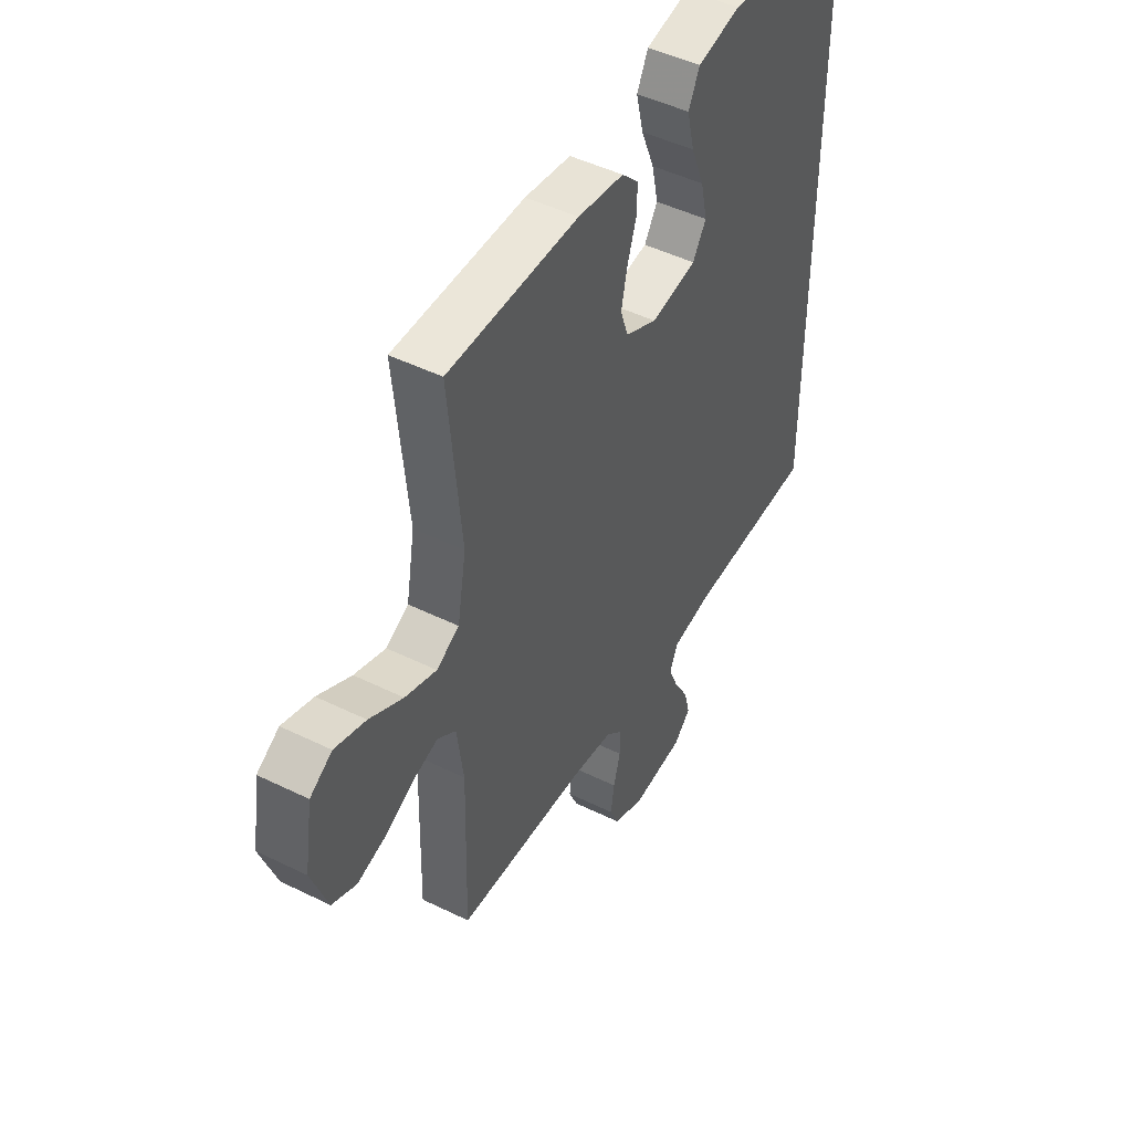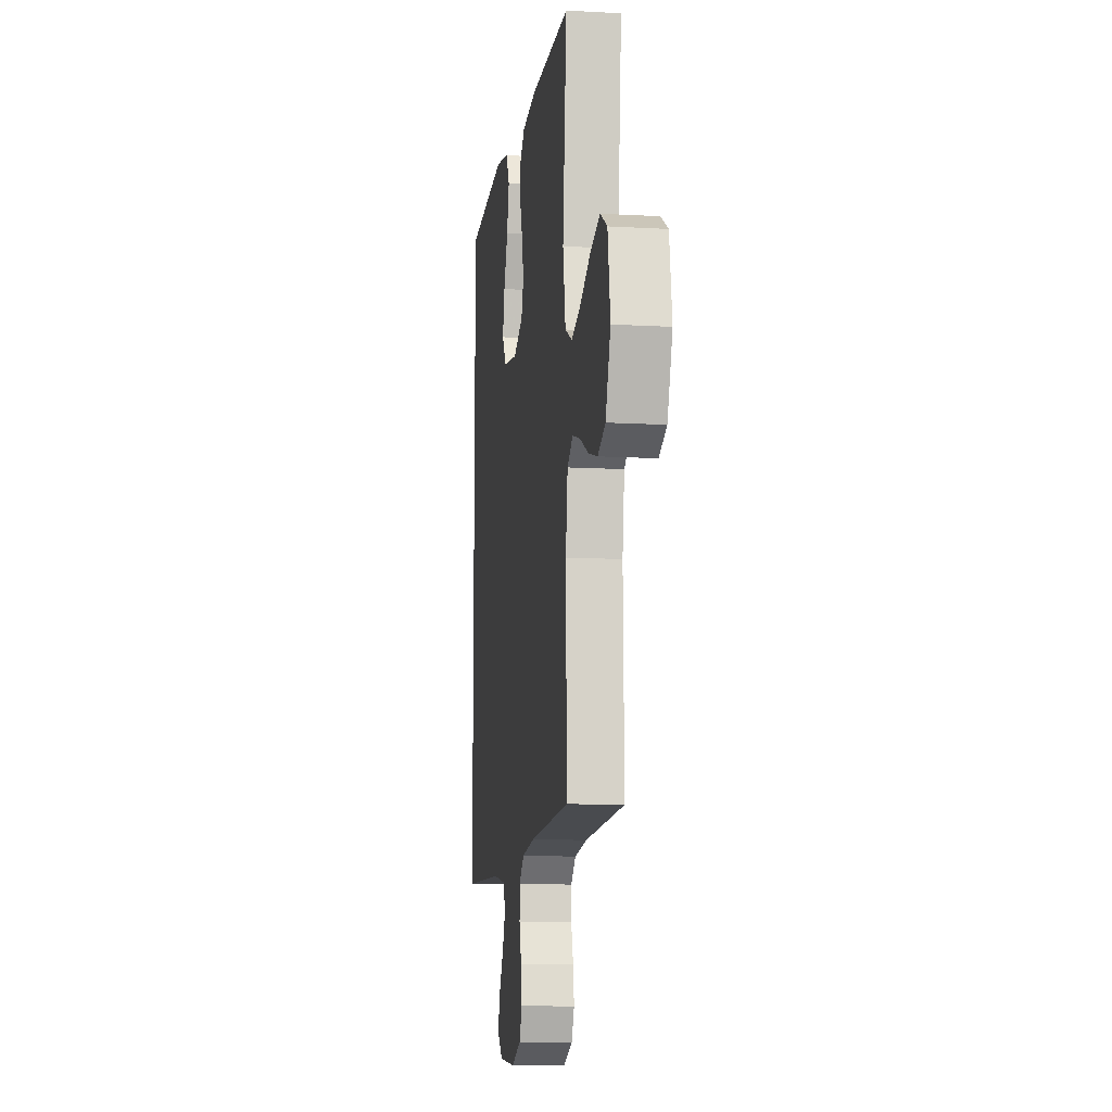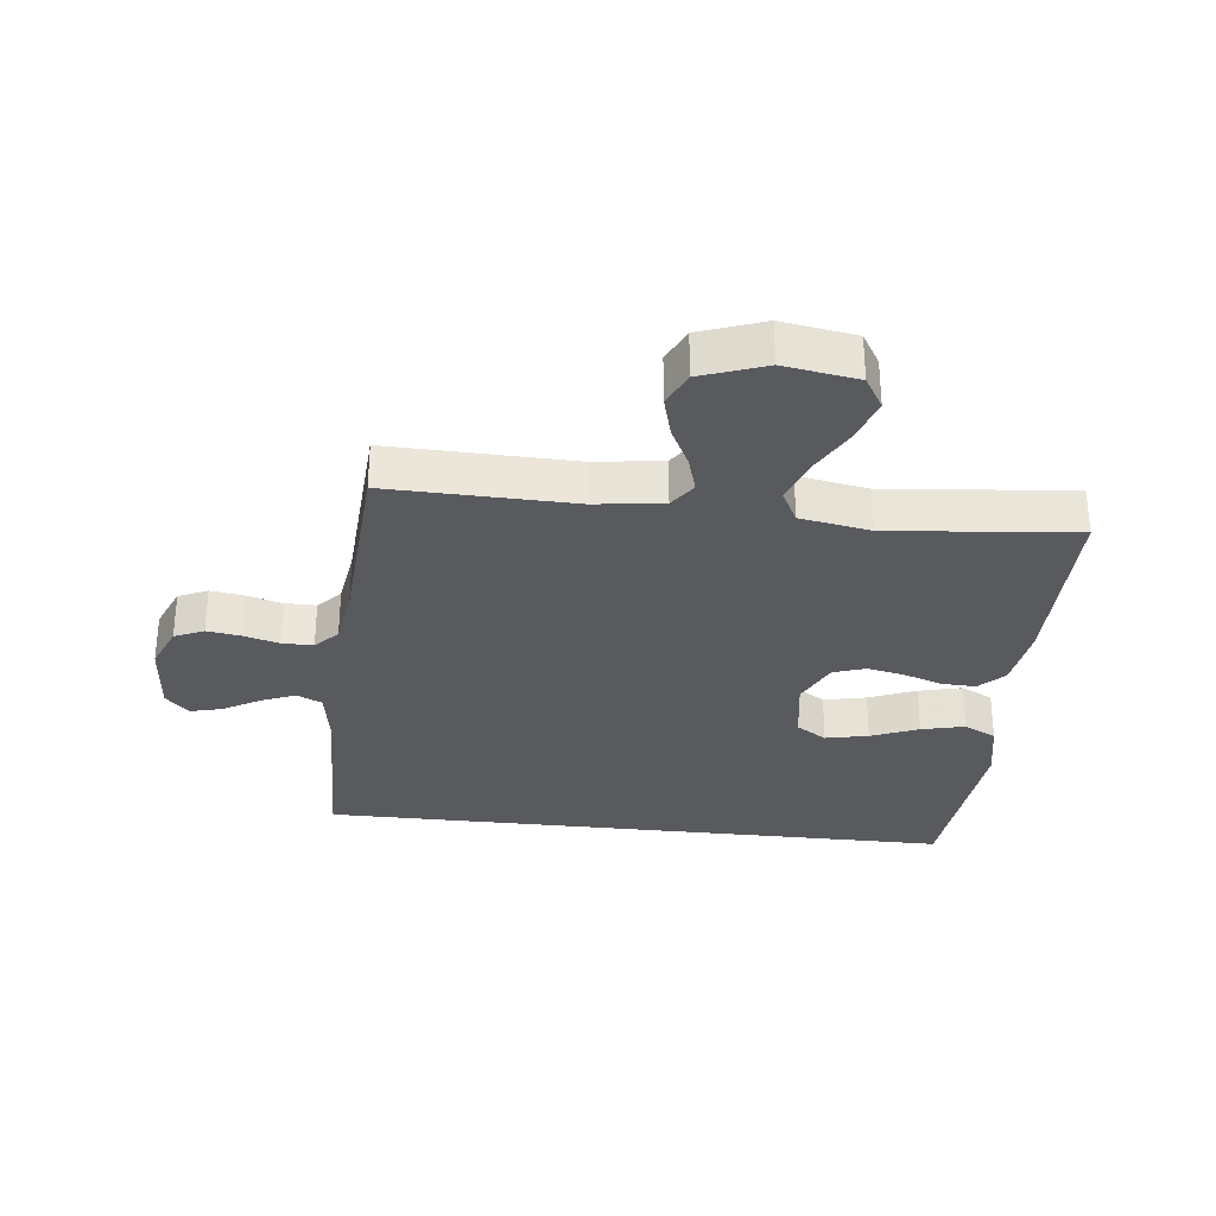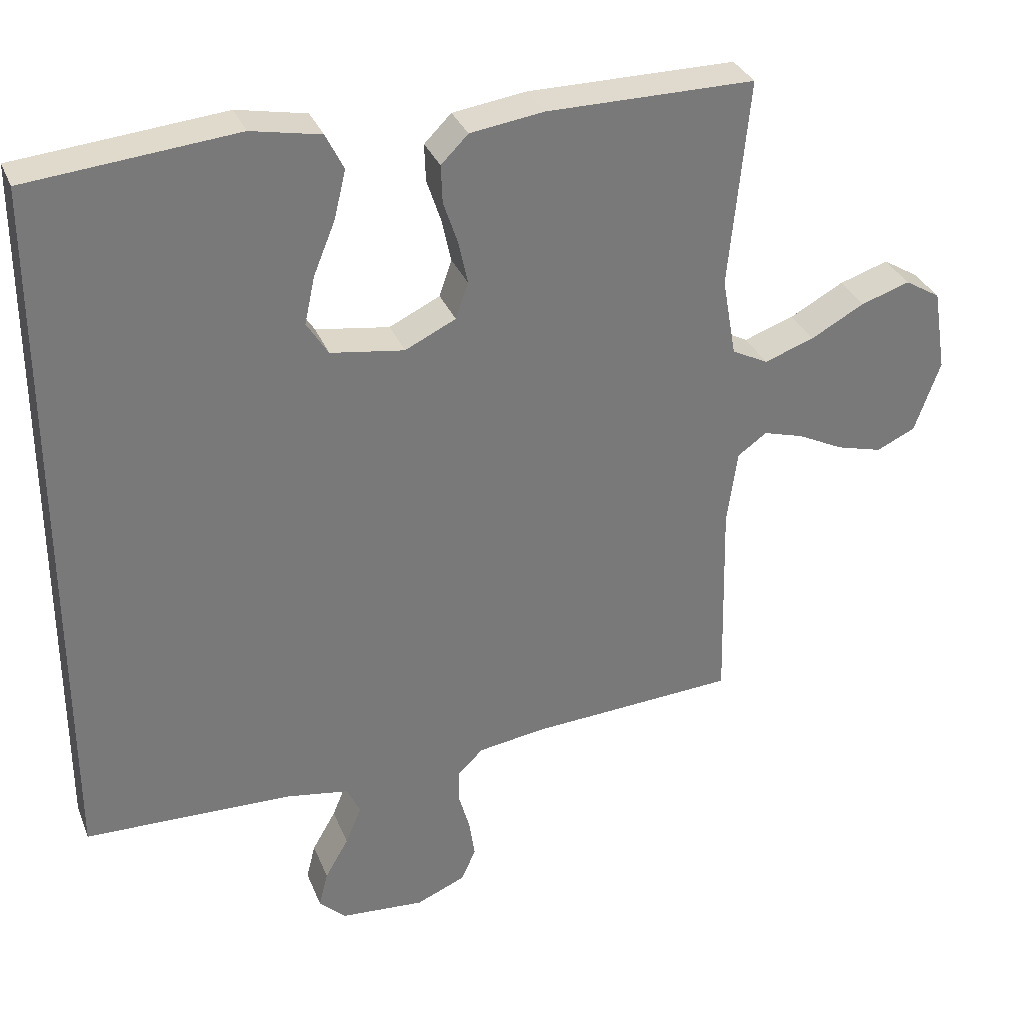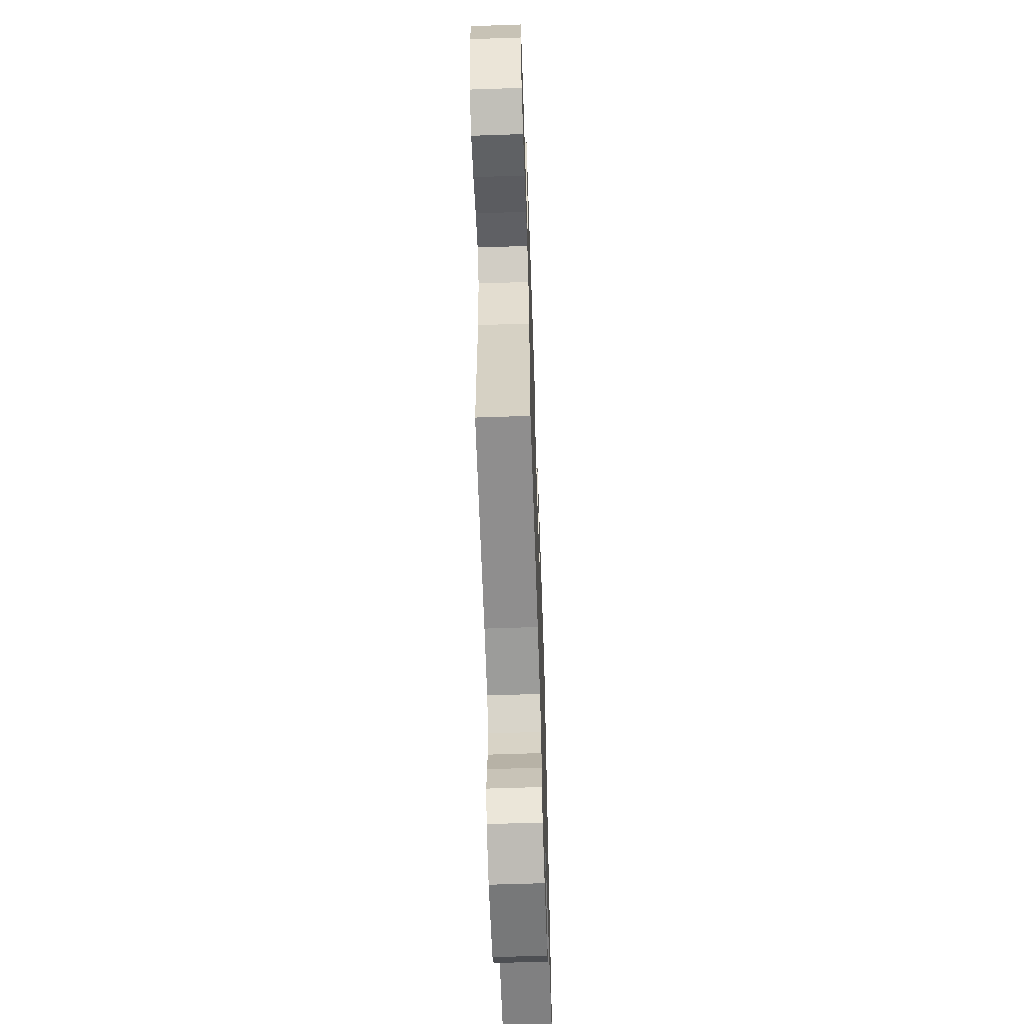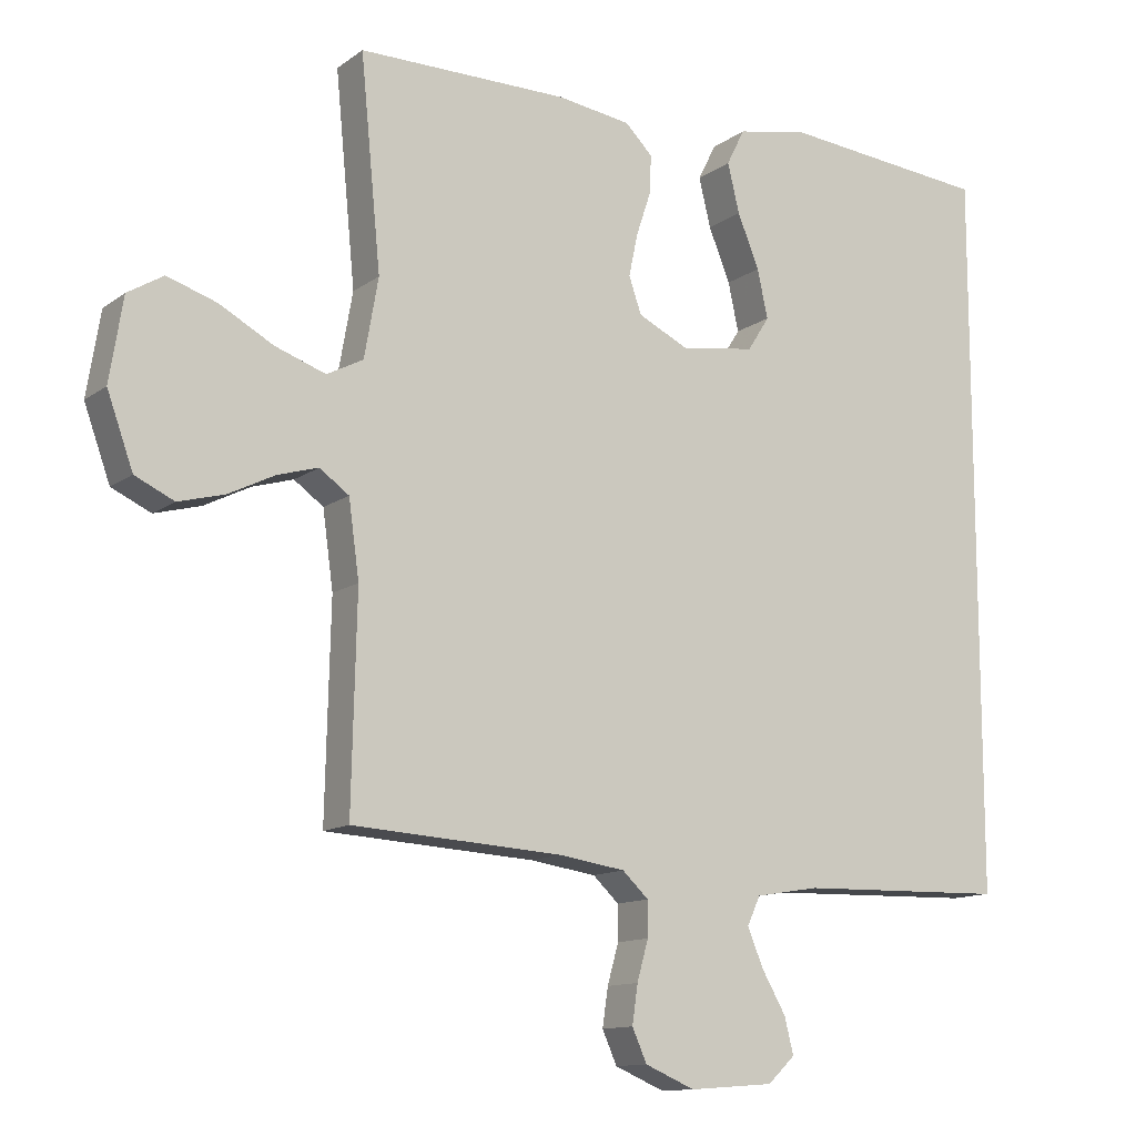
<metadata>
{"format":"obj","ext":"obj","renderer":"f3d","projection":"perspective","resolution":1024,"background":"white","views":[{"elev":47.5,"azim":-61.0,"up":"+Z"},{"elev":-10.6,"azim":-98.2,"up":"+Z"},{"elev":-31.1,"azim":-96.4,"up":"+Y"},{"elev":32.7,"azim":160.2,"up":"+Z"},{"elev":-61.6,"azim":-88.0,"up":"+Z"},{"elev":-12.4,"azim":-32.0,"up":"+Z"}]}
</metadata>
<code>
v -0.5 0.07 0.5
v -0.2 0.07 0.5
v -0.094 0.07 0.485
v -0.055 0.07 0.446
v -0.057 0.07 0.392
v -0.078 0.07 0.329
v -0.091 0.07 0.268
v -0.073 0.07 0.216
v 0 0.07 0.181
v 0.106 0.07 0.197
v 0.137 0.07 0.246
v 0.122 0.07 0.315
v 0.091 0.07 0.391
v 0.074 0.07 0.461
v 0.1 0.07 0.513
v 0.2 0.07 0.533
v 0.5 0.07 0.505
v 0.5 0.07 -0.53
v 0.2 0.07 -0.538
v 0.109 0.07 -0.553
v 0.09 0.07 -0.594
v 0.113 0.07 -0.649
v 0.147 0.07 -0.708
v 0.16 0.07 -0.76
v 0.121 0.07 -0.797
v 0 0.07 -0.806
v -0.071 0.07 -0.776
v -0.092 0.07 -0.729
v -0.084 0.07 -0.674
v -0.068 0.07 -0.617
v -0.068 0.07 -0.567
v -0.105 0.07 -0.532
v -0.2 0.07 -0.518
v -0.5 0.07 -0.5
v -0.493 0.07 -0.2
v -0.508 0.07 -0.091
v -0.55 0.07 -0.061
v -0.608 0.07 -0.078
v -0.674 0.07 -0.111
v -0.74 0.07 -0.129
v -0.796 0.07 -0.103
v -0.833 0.07 0
v -0.814 0.07 0.119
v -0.763 0.07 0.15
v -0.692 0.07 0.127
v -0.615 0.07 0.085
v -0.543 0.07 0.06
v -0.491 0.07 0.087
v -0.471 0.07 0.2
v -0.5 0 0.5
v -0.2 0 0.5
v -0.094 0 0.485
v -0.055 0 0.446
v -0.057 0 0.392
v -0.078 0 0.329
v -0.091 0 0.268
v -0.073 0 0.216
v 0 0 0.181
v 0.106 0 0.197
v 0.137 0 0.246
v 0.122 0 0.315
v 0.091 0 0.391
v 0.074 0 0.461
v 0.1 0 0.513
v 0.2 0 0.533
v 0.5 0 0.505
v 0.5 0 -0.53
v 0.2 0 -0.538
v 0.109 0 -0.553
v 0.09 0 -0.594
v 0.113 0 -0.649
v 0.147 0 -0.708
v 0.16 0 -0.76
v 0.121 0 -0.797
v 0 0 -0.806
v -0.071 0 -0.776
v -0.092 0 -0.729
v -0.084 0 -0.674
v -0.068 0 -0.617
v -0.068 0 -0.567
v -0.105 0 -0.532
v -0.2 0 -0.518
v -0.5 0 -0.5
v -0.493 0 -0.2
v -0.508 0 -0.091
v -0.55 0 -0.061
v -0.608 0 -0.078
v -0.674 0 -0.111
v -0.74 0 -0.129
v -0.796 0 -0.103
v -0.833 0 0
v -0.814 0 0.119
v -0.763 0 0.15
v -0.692 0 0.127
v -0.615 0 0.085
v -0.543 0 0.06
v -0.491 0 0.087
v -0.471 0 0.2
f 43 44 45 46
f 43 46 47
f 42 43 47
f 41 42 47
f 38 39 40 41
f 37 38 41 47
f 36 37 47 48
f 33 34 35
f 32 33 35 36
f 31 32 36 48
f 27 28 29 30
f 25 26 27 30
f 25 30 31
f 22 23 24 25
f 21 22 25 31
f 20 21 31 48
f 16 17 18 19
f 12 13 14 15
f 11 12 15 16
f 3 4 5 6
f 3 6 7
f 49 1 2 3
f 49 3 7
f 48 49 7 8
f 20 48 8 9
f 11 16 19 20
f 10 11 20
f 9 10 20
f 95 94 93 92
f 96 95 92
f 96 92 91
f 96 91 90
f 90 89 88 87
f 96 90 87 86
f 97 96 86 85
f 84 83 82
f 85 84 82 81
f 97 85 81 80
f 79 78 77 76
f 79 76 75 74
f 80 79 74
f 74 73 72 71
f 80 74 71 70
f 97 80 70 69
f 68 67 66 65
f 64 63 62 61
f 65 64 61 60
f 55 54 53 52
f 56 55 52
f 52 51 50 98
f 56 52 98
f 57 56 98 97
f 58 57 97 69
f 69 68 65 60
f 69 60 59
f 69 59 58
f 1 50 51 2
f 2 51 52 3
f 3 52 53 4
f 4 53 54 5
f 5 54 55 6
f 6 55 56 7
f 7 56 57 8
f 8 57 58 9
f 9 58 59 10
f 10 59 60 11
f 11 60 61 12
f 12 61 62 13
f 13 62 63 14
f 14 63 64 15
f 15 64 65 16
f 16 65 66 17
f 17 66 67 18
f 18 67 68 19
f 19 68 69 20
f 20 69 70 21
f 21 70 71 22
f 22 71 72 23
f 23 72 73 24
f 24 73 74 25
f 25 74 75 26
f 26 75 76 27
f 27 76 77 28
f 28 77 78 29
f 29 78 79 30
f 30 79 80 31
f 31 80 81 32
f 32 81 82 33
f 33 82 83 34
f 34 83 84 35
f 35 84 85 36
f 36 85 86 37
f 37 86 87 38
f 38 87 88 39
f 39 88 89 40
f 40 89 90 41
f 41 90 91 42
f 42 91 92 43
f 43 92 93 44
f 44 93 94 45
f 45 94 95 46
f 46 95 96 47
f 47 96 97 48
f 48 97 98 49
f 49 98 50 1

</code>
